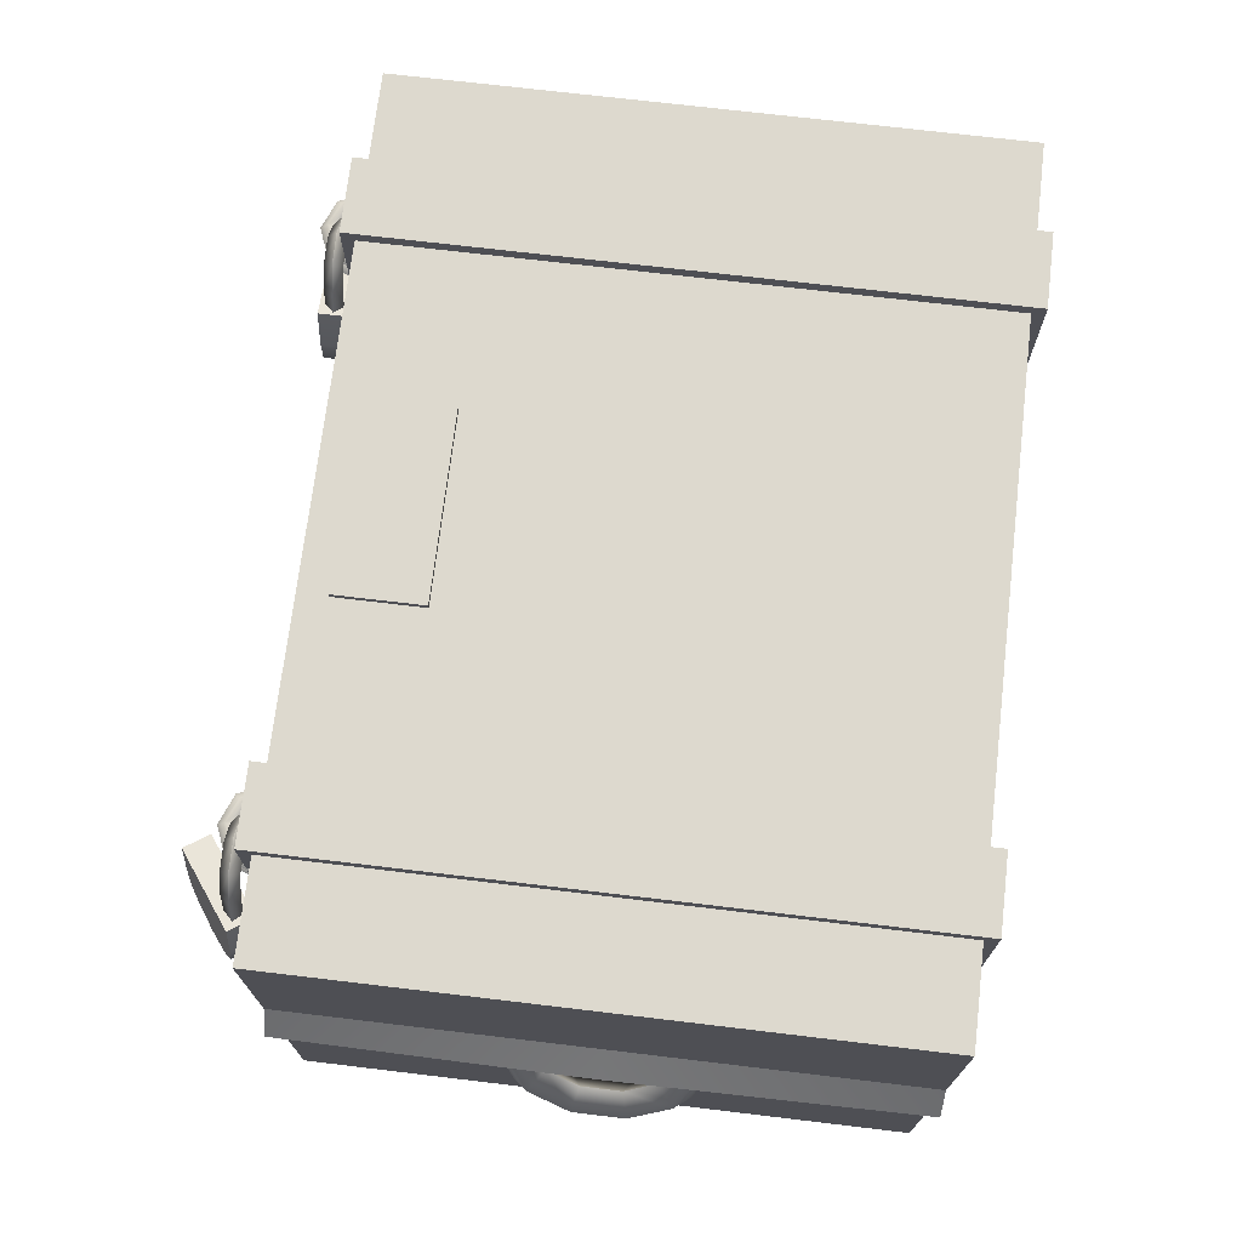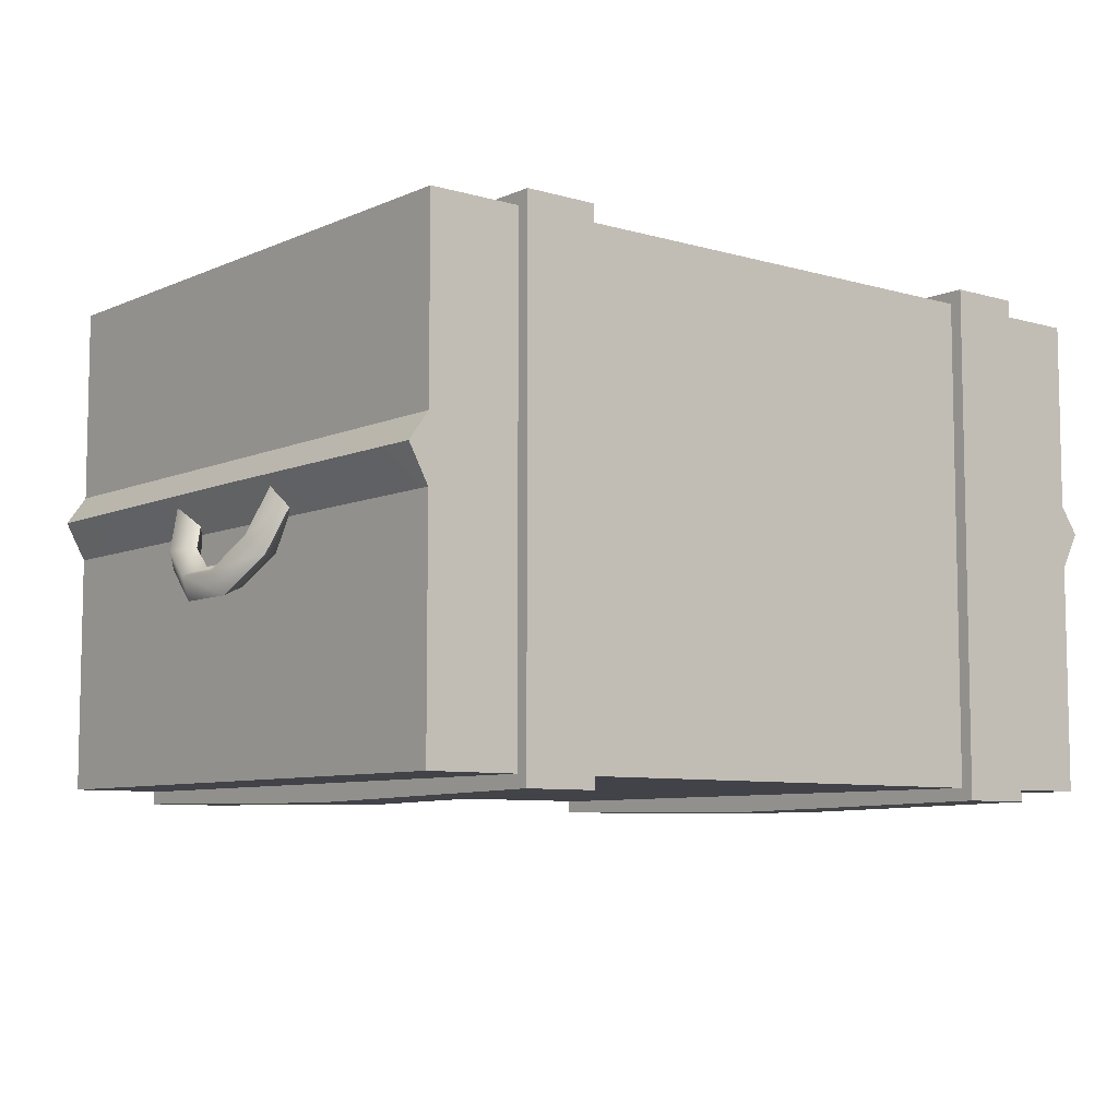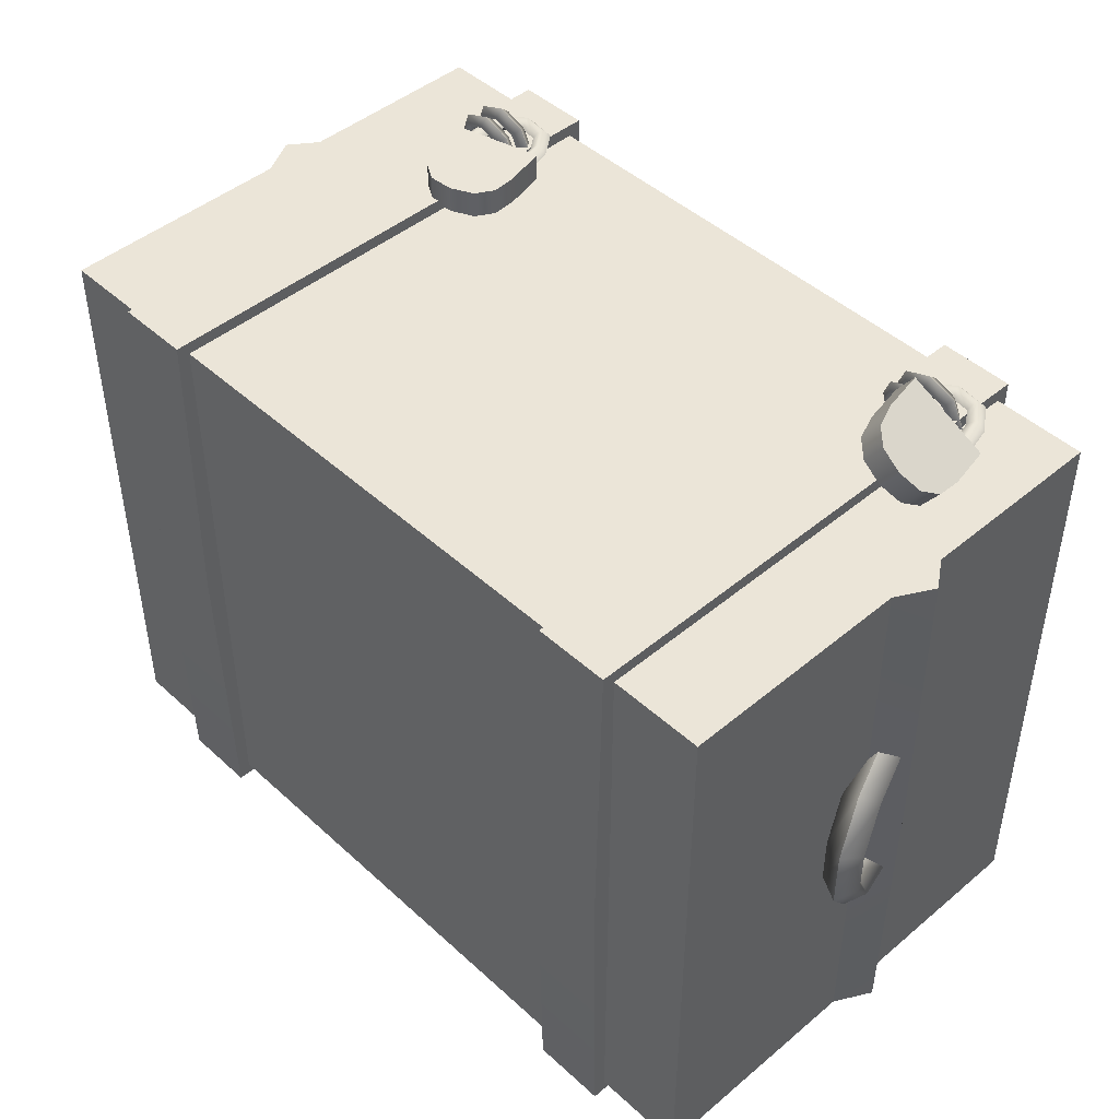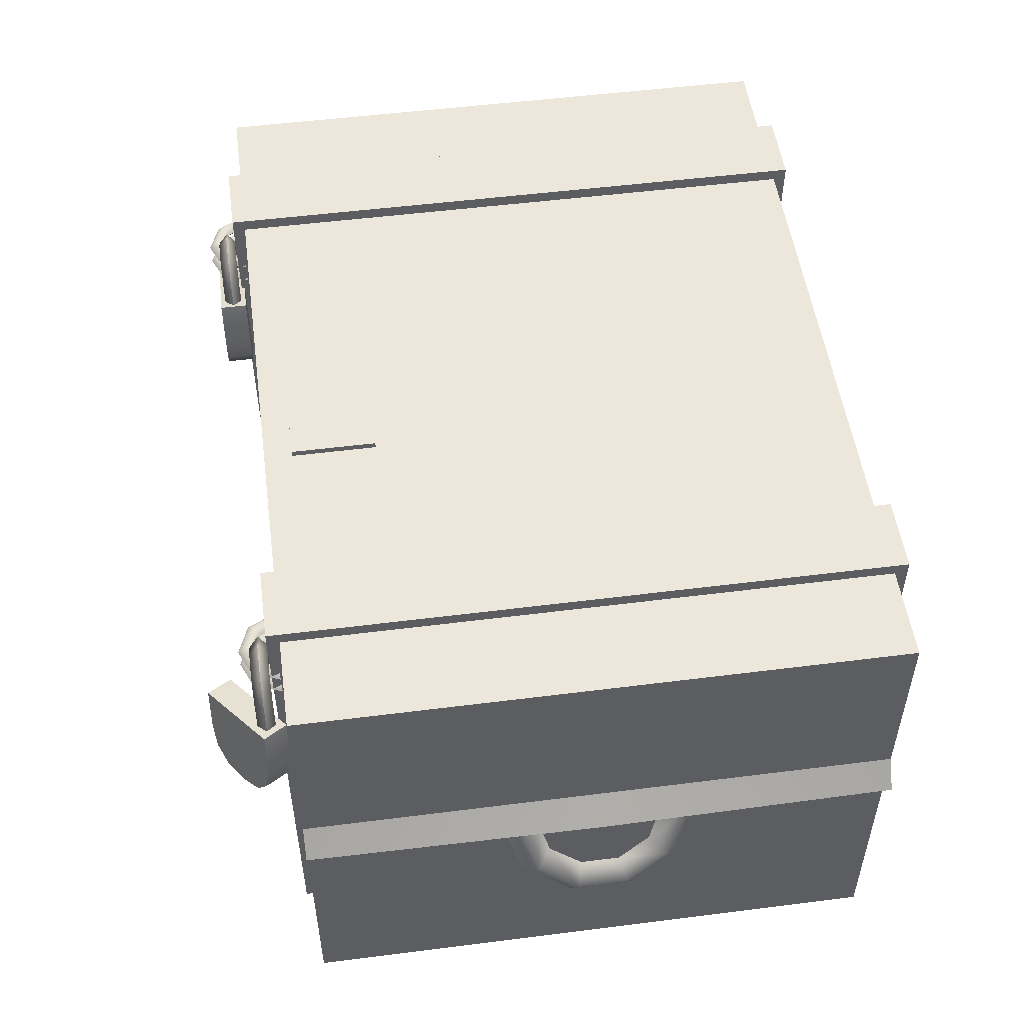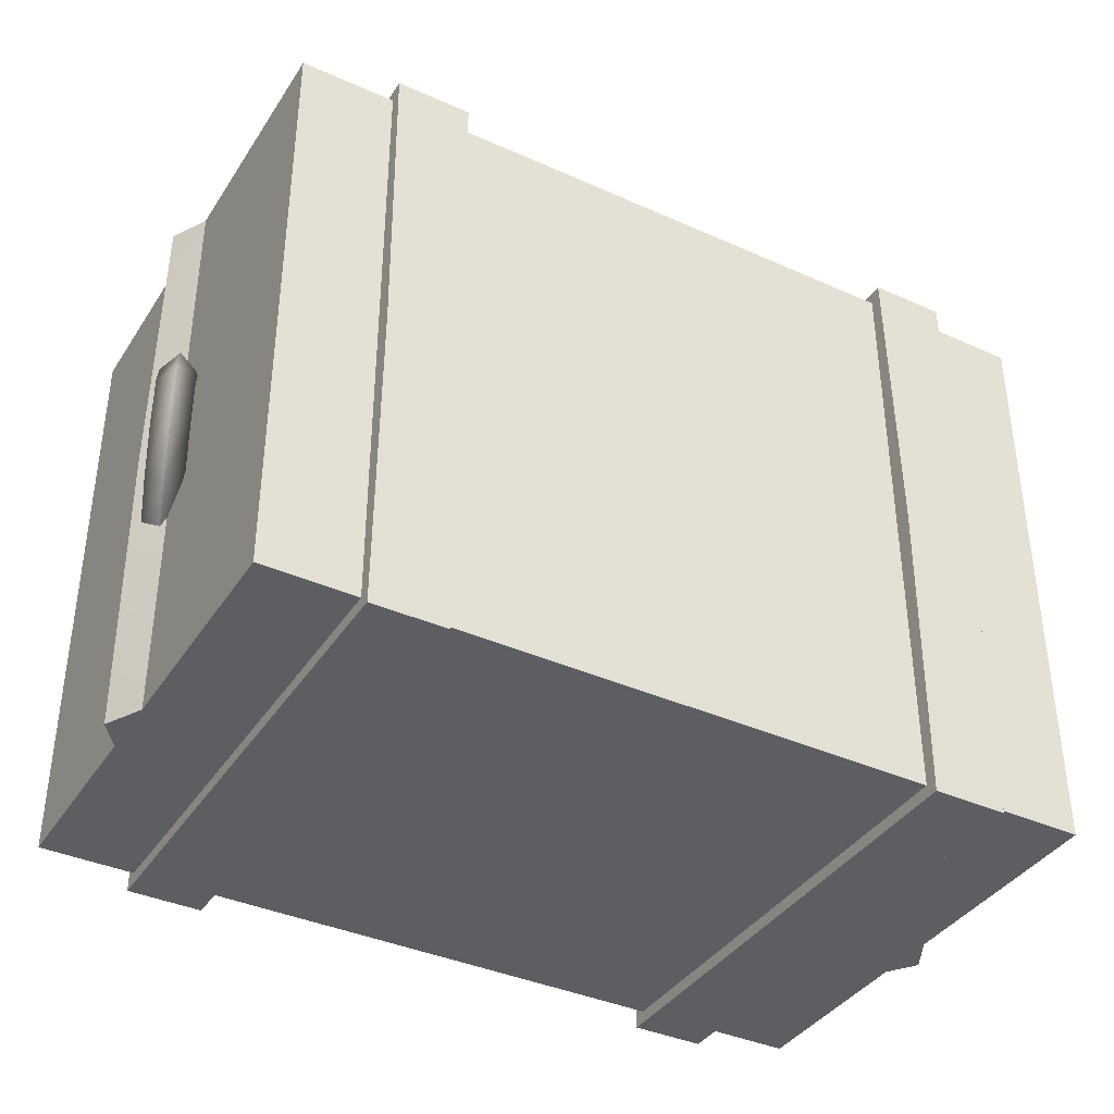
<metadata>
{"format":"obj","ext":"obj","renderer":"f3d","projection":"perspective","resolution":1024,"background":"white","views":[{"elev":71.7,"azim":96.8,"up":"+Y"},{"elev":-7.6,"azim":140.8,"up":"+Y"},{"elev":45.9,"azim":46.2,"up":"+Z"},{"elev":52.1,"azim":82.2,"up":"+Y"},{"elev":-38.4,"azim":-29.5,"up":"+Z"}]}
</metadata>
<code>
g crate_gold_mesh Mesh Mesh Mesh
v -20.17 -9.014 0
v -15.57 -9.014 0
v -15.57 -9.014 14.63
v -20.17 -9.014 14.63
v -15.57 14.92 14.63
v -15.57 14.92 0
v -20.17 14.92 0
v -20.17 14.92 14.63
v -20.17 2.405 14.63
v -20.17 5.542 14.63
v -20.17 2.405 0
v -20.17 5.542 0
v -11.92 -9.884 0
v -11.92 -9.629 15.24
v -15.57 -9.629 15.24
v -15.57 -9.884 0
v -11.92 15.54 15.24
v -11.92 15.54 0
v -15.57 15.54 0
v -15.57 15.54 15.24
v 11.75 -9.014 0
v 11.75 -9.014 14.63
v -11.92 -9.014 14.63
v -11.92 -9.014 0
v 11.75 14.92 14.63
v -11.92 14.92 14.63
v -11.92 14.92 0
v -21.14 4.191 14.63
v -21.28 4.191 0
v 20 -9.014 0
v 20 -9.014 14.63
v 15.41 -9.014 14.63
v 15.41 -9.014 0
v 20 14.92 0
v 15.41 14.92 0
v 15.41 14.92 14.63
v 20 14.92 14.63
v 20 5.542 14.63
v 20 2.405 14.63
v 20 2.405 0
v 20 5.542 0
v 11.75 -9.884 0
v 15.41 -9.884 0
v 15.41 -9.629 15.24
v 11.75 -9.629 15.24
v 15.41 15.54 0
v 11.75 15.54 0
v 11.75 15.54 15.24
v 15.41 15.54 15.24
v 11.75 14.92 0
v 20.98 4.191 14.63
v 21.11 4.191 0
v -20.17 -9.014 -14.63
v -15.57 -9.014 -14.63
v -15.57 14.92 -14.63
v -20.17 14.92 -14.63
v -20.17 2.405 -14.63
v -20.17 5.542 -14.63
v -15.57 -9.629 -15.24
v -11.92 -9.629 -15.24
v -11.92 15.54 -15.24
v -15.57 15.54 -15.24
v -11.92 -9.014 -14.63
v 11.75 -9.014 -14.63
v -11.92 14.92 -14.63
v 11.75 14.92 -14.63
v -21.14 4.191 -14.63
v 15.41 -9.014 -14.63
v 20 -9.014 -14.63
v 20 14.92 -14.63
v 15.41 14.92 -14.63
v 20 5.542 -14.63
v 20 2.405 -14.63
v 11.75 -9.629 -15.24
v 15.41 -9.629 -15.24
v 15.41 15.54 -15.24
v 11.75 15.54 -15.24
v 20.98 4.191 -14.63
v -20.09 3.423 4.879
v -20.91 3.724 4
v -21.72 1.514 3.236
v -21.07 0.728 3.947
v -20.09 3.423 3.121
v -20.71 1.699 2.525
v -19.26 3.122 4
v -20.07 0.9129 3.236
v -22.21 0.1485 1.236
v -21.67 -0.9376 1.508
v -21.1 0.6334 0.9646
v -20.56 -0.4527 1.236
v -22.21 0.1485 -1.236
v -21.67 -0.9376 -1.508
v -21.1 0.6334 -0.9646
v -20.56 -0.4527 -1.236
v -21.72 1.514 -3.236
v -21.07 0.728 -3.947
v -20.71 1.699 -2.525
v -20.07 0.9129 -3.236
v -20.91 3.724 -4
v -20.09 3.423 -4.879
v -20.09 3.423 -3.121
v -19.26 3.122 -4
v -13.01 13.36 15.75
v -12.9 12.94 16.18
v -11.69 12.78 16.18
v -11.47 13.16 15.75
v -12.79 12.53 15.75
v -11.91 12.4 15.75
v -12.9 12.94 15.31
v -11.65 12.78 15.31
v -10.92 11.78 16.18
v -10.5 11.89 15.75
v -11.34 11.67 15.75
v -10.89 11.78 15.31
v -14.49 10.82 15.75
v -14.07 10.93 16.18
v -13.9 12.18 16.18
v -14.28 12.39 15.75
v -13.65 11.04 15.75
v -13.53 11.96 15.75
v -14.07 10.93 15.31
v -13.9 12.18 15.31
v -14.28 9.823 16.43
v -12.19 10.38 16.43
v -12.19 10.38 15.08
v -14.28 9.823 15.08
v -10.1 10.94 16.43
v -10.1 10.94 15.08
v -12.29 6.087 16.43
v -11.06 6.164 16.43
v -11.63 8.273 16.43
v -9.965 6.709 16.43
v -13.72 7.713 16.43
v -9.538 8.833 16.43
v -9.538 8.833 15.08
v -9.457 7.599 15.08
v -9.965 6.709 15.08
v -11.06 6.164 15.08
v -11.63 8.273 15.08
v -12.29 6.087 15.08
v -13.17 6.604 15.08
v -13.72 7.713 15.08
v -13.17 6.604 16.43
v -9.457 7.599 16.43
v -10.49 10.15 16.18
v -10.07 10.27 15.75
v -10.91 10.04 15.75
v -10.45 10.15 15.31
v -14.05 9.189 15.75
v -13.63 9.301 16.18
v -13.21 9.414 15.75
v -13.63 9.301 15.31
v -11.83 11.16 14.83
v -12.23 11.56 14.86
v -12.68 11.46 15.94
v -12.4 11.04 16.19
v -12.64 11.16 14.83
v -12.97 11.09 15.62
v -12.23 10.75 14.79
v -12.68 10.66 15.87
v -13.76 11.42 16.38
v -13.76 10.99 16.75
v -13.76 11.06 15.95
v -13.76 10.62 16.31
v -14.84 11.46 15.94
v -15.13 11.04 16.19
v -14.56 11.09 15.62
v -14.84 10.66 15.87
v -15.29 11.56 14.86
v -15.69 11.16 14.83
v -14.89 11.16 14.83
v -15.29 10.75 14.79
v -4.74 15.23 13.24
v -4.74 14.8 13.24
v 4.295 14.8 13.24
v 4.295 15.23 13.24
v -4.74 15.23 9.08
v 4.295 15.23 9.08
v 4.295 14.8 9.08
v -4.74 14.8 9.08
v 19.97 3.423 -4.879
v 20.8 3.724 -4
v 21.61 1.514 -3.236
v 20.96 0.728 -3.947
v 19.97 3.423 -3.121
v 20.6 1.699 -2.525
v 19.15 3.122 -4
v 19.95 0.9129 -3.236
v 22.1 0.1485 -1.236
v 21.56 -0.9376 -1.508
v 20.99 0.6334 -0.9646
v 20.45 -0.4527 -1.236
v 22.1 0.1485 1.236
v 21.56 -0.9376 1.508
v 20.99 0.6334 0.9646
v 20.45 -0.4527 1.236
v 21.61 1.514 3.236
v 20.96 0.728 3.947
v 20.6 1.699 2.525
v 19.95 0.9129 3.236
v 20.8 3.724 4
v 19.97 3.423 4.879
v 19.97 3.423 3.121
v 19.15 3.122 4
v -11.83 12.17 14.83
v -12.23 12.57 14.86
v -12.68 12.47 15.94
v -12.4 12.05 16.19
v -12.64 12.17 14.83
v -12.97 12.1 15.62
v -12.23 11.77 14.79
v -12.68 11.67 15.87
v -13.76 12.44 16.38
v -13.76 12 16.75
v -13.76 12.07 15.95
v -13.76 11.63 16.31
v -14.84 12.47 15.94
v -15.13 12.05 16.19
v -14.56 12.1 15.62
v -14.84 11.67 15.87
v -15.29 12.57 14.86
v -15.69 12.17 14.83
v -14.89 12.17 14.83
v -15.29 11.77 14.79
v 14.44 13.36 15.75
v 14.55 12.94 16.18
v 15.76 12.78 16.18
v 15.98 13.16 15.75
v 14.66 12.53 15.75
v 15.55 12.4 15.75
v 14.55 12.94 15.31
v 15.8 12.78 15.31
v 16.53 11.78 16.18
v 16.95 11.89 15.75
v 16.11 11.67 15.75
v 16.57 11.78 15.31
v 12.97 10.82 15.75
v 13.39 10.93 16.18
v 13.55 12.18 16.18
v 13.18 12.39 15.75
v 13.81 11.04 15.75
v 13.93 11.96 15.75
v 13.39 10.93 15.31
v 13.55 12.18 15.31
v 14.39 9.875 18.46
v 16.1 10.22 17.18
v 15.33 10.03 16.09
v 13.61 9.683 17.36
v 17.81 10.56 15.9
v 17.04 10.37 14.81
v 16.03 5.998 17.98
v 17.03 5.951 17.27
v 16.57 8.085 17.23
v 17.93 6.379 16.56
v 14.85 7.742 18.5
v 18.28 8.428 15.95
v 17.5 8.236 14.86
v 17.57 7.012 15.02
v 17.15 6.186 15.47
v 16.25 5.759 16.18
v 15.79 7.892 16.13
v 15.25 5.805 16.89
v 14.52 6.402 17.3
v 14.08 7.549 17.41
v 15.3 6.595 18.39
v 18.34 7.205 16.12
v 16.97 10.15 16.18
v 17.39 10.27 15.75
v 16.55 10.04 15.75
v 17 10.15 15.31
v 13.4 9.189 15.75
v 13.82 9.301 16.18
v 14.24 9.414 15.75
v 13.82 9.301 15.31
v 15.62 11.16 14.83
v 15.22 11.56 14.86
v 14.77 11.46 15.94
v 15.06 11.04 16.19
v 14.82 11.16 14.83
v 14.49 11.09 15.62
v 15.22 10.75 14.79
v 14.77 10.66 15.87
v 13.69 11.42 16.38
v 13.69 10.99 16.75
v 13.69 11.06 15.95
v 13.69 10.62 16.31
v 12.61 11.46 15.94
v 12.33 11.04 16.19
v 12.9 11.09 15.62
v 12.61 10.66 15.87
v 12.16 11.56 14.86
v 11.76 11.16 14.83
v 12.57 11.16 14.83
v 12.16 10.75 14.79
v 15.62 12.17 14.83
v 15.22 12.57 14.86
v 14.77 12.47 15.94
v 15.06 12.05 16.19
v 14.82 12.17 14.83
v 14.49 12.1 15.62
v 15.22 11.77 14.79
v 14.77 11.67 15.87
v 13.69 12.44 16.38
v 13.69 12 16.75
v 13.69 12.07 15.95
v 13.69 11.63 16.31
v 12.61 12.47 15.94
v 12.33 12.05 16.19
v 12.9 12.1 15.62
v 12.61 11.67 15.87
v 12.16 12.57 14.86
v 11.76 12.17 14.83
v 12.57 12.17 14.83
v 12.16 11.77 14.79
f 1 2 3 4
f 5 6 7 8
f 4 3 5 9
f 5 8 10 9
f 4 9 11 1
f 8 7 12 10
f 13 14 15 16
f 17 18 19 20
f 14 17 20 15
f 21 22 23 24
f 22 25 26 23
f 3 2 16 15
f 5 3 15 20
f 24 23 14 13
f 26 17 14 23
f 26 27 18 17
f 10 28 9
f 29 11 9 28
f 28 10 12 29
f 30 31 32 33
f 34 35 36 37
f 38 37 36 39
f 31 39 36 32
f 31 30 40 39
f 37 38 41 34
f 42 43 44 45
f 46 47 48 49
f 44 49 48 45
f 25 50 27 26
f 32 44 43 33
f 36 49 44 32
f 21 42 45 22
f 22 45 48 25
f 25 48 47 50
f 39 51 38
f 52 51 39 40
f 51 52 41 38
f 5 20 19 6
f 46 49 36 35
f 1 53 54 2
f 55 56 7 6
f 53 57 55 54
f 55 57 58 56
f 53 1 11 57
f 56 58 12 7
f 13 16 59 60
f 61 62 19 18
f 60 59 62 61
f 21 24 63 64
f 64 63 65 66
f 54 59 16 2
f 55 62 59 54
f 24 13 60 63
f 65 63 60 61
f 65 61 18 27
f 58 57 67
f 29 67 57 11
f 67 29 12 58
f 30 33 68 69
f 34 70 71 35
f 72 73 71 70
f 69 68 71 73
f 69 73 40 30
f 70 34 41 72
f 42 74 75 43
f 46 76 77 47
f 75 74 77 76
f 66 65 27 50
f 68 33 43 75
f 71 68 75 76
f 21 64 74 42
f 64 66 77 74
f 66 50 47 77
f 73 72 78
f 52 40 73 78
f 78 72 41 52
f 55 6 19 62
f 46 35 71 76
f 79 80 81 82
f 80 83 84 81
f 83 85 86 84
f 85 79 82 86
f 82 81 87 88
f 81 84 89 87
f 84 86 90 89
f 86 82 88 90
f 88 87 91 92
f 87 89 93 91
f 89 90 94 93
f 90 88 92 94
f 92 91 95 96
f 91 93 97 95
f 93 94 98 97
f 94 92 96 98
f 96 95 99 100
f 95 97 101 99
f 97 98 102 101
f 98 96 100 102
f 103 104 105 106
f 104 107 108 105
f 107 109 110 108
f 109 103 106 110
f 106 105 111 112
f 105 108 113 111
f 108 110 114 113
f 110 106 112 114
f 115 116 117 118
f 116 119 120 117
f 119 121 122 120
f 121 115 118 122
f 118 117 104 103
f 117 120 107 104
f 120 122 109 107
f 122 118 103 109
f 123 124 125 126
f 124 127 128 125
f 129 130 131
f 130 132 131
f 133 131 124 123
f 131 134 127 124
f 134 135 128 127
f 135 136 137 138
f 135 138 139
f 138 140 141 142
f 138 142 139
f 135 139 125 128
f 139 142 126 125
f 142 133 123 126
f 140 138 130 129
f 132 130 138 137
f 141 140 129 143
f 142 141 143 133
f 144 132 137 136
f 134 144 136 135
f 132 144 134 131
f 133 143 129 131
f 112 111 145 146
f 111 113 147 145
f 113 114 148 147
f 114 112 146 148
f 116 115 149 150
f 119 116 150 151
f 121 119 151 152
f 115 121 152 149
f 153 154 155 156
f 154 157 158 155
f 157 159 160 158
f 159 153 156 160
f 156 155 161 162
f 155 158 163 161
f 158 160 164 163
f 160 156 162 164
f 162 161 165 166
f 161 163 167 165
f 163 164 168 167
f 164 162 166 168
f 166 165 169 170
f 165 167 171 169
f 167 168 172 171
f 168 166 170 172
f 173 174 175 176
f 177 178 179 180
f 173 176 178 177
f 176 175 179 178
f 174 173 177 180
f 181 182 183 184
f 182 185 186 183
f 185 187 188 186
f 187 181 184 188
f 184 183 189 190
f 183 186 191 189
f 186 188 192 191
f 188 184 190 192
f 190 189 193 194
f 189 191 195 193
f 191 192 196 195
f 192 190 194 196
f 194 193 197 198
f 193 195 199 197
f 195 196 200 199
f 196 194 198 200
f 198 197 201 202
f 197 199 203 201
f 199 200 204 203
f 200 198 202 204
f 205 206 207 208
f 206 209 210 207
f 209 211 212 210
f 211 205 208 212
f 208 207 213 214
f 207 210 215 213
f 210 212 216 215
f 212 208 214 216
f 214 213 217 218
f 213 215 219 217
f 215 216 220 219
f 216 214 218 220
f 218 217 221 222
f 217 219 223 221
f 219 220 224 223
f 220 218 222 224
f 225 226 227 228
f 226 229 230 227
f 229 231 232 230
f 231 225 228 232
f 228 227 233 234
f 227 230 235 233
f 230 232 236 235
f 232 228 234 236
f 237 238 239 240
f 238 241 242 239
f 241 243 244 242
f 243 237 240 244
f 240 239 226 225
f 239 242 229 226
f 242 244 231 229
f 244 240 225 231
f 245 246 247 248
f 246 249 250 247
f 251 252 253
f 252 254 253
f 255 253 246 245
f 253 256 249 246
f 256 257 250 249
f 257 258 259 260
f 257 260 261
f 260 262 263 264
f 260 264 261
f 257 261 247 250
f 261 264 248 247
f 264 255 245 248
f 262 260 252 251
f 254 252 260 259
f 263 262 251 265
f 264 263 265 255
f 266 254 259 258
f 256 266 258 257
f 254 266 256 253
f 255 265 251 253
f 234 233 267 268
f 233 235 269 267
f 235 236 270 269
f 236 234 268 270
f 238 237 271 272
f 241 238 272 273
f 243 241 273 274
f 237 243 274 271
f 275 276 277 278
f 276 279 280 277
f 279 281 282 280
f 281 275 278 282
f 278 277 283 284
f 277 280 285 283
f 280 282 286 285
f 282 278 284 286
f 284 283 287 288
f 283 285 289 287
f 285 286 290 289
f 286 284 288 290
f 288 287 291 292
f 287 289 293 291
f 289 290 294 293
f 290 288 292 294
f 295 296 297 298
f 296 299 300 297
f 299 301 302 300
f 301 295 298 302
f 298 297 303 304
f 297 300 305 303
f 300 302 306 305
f 302 298 304 306
f 304 303 307 308
f 303 305 309 307
f 305 306 310 309
f 306 304 308 310
f 308 307 311 312
f 307 309 313 311
f 309 310 314 313
f 310 308 312 314

</code>
